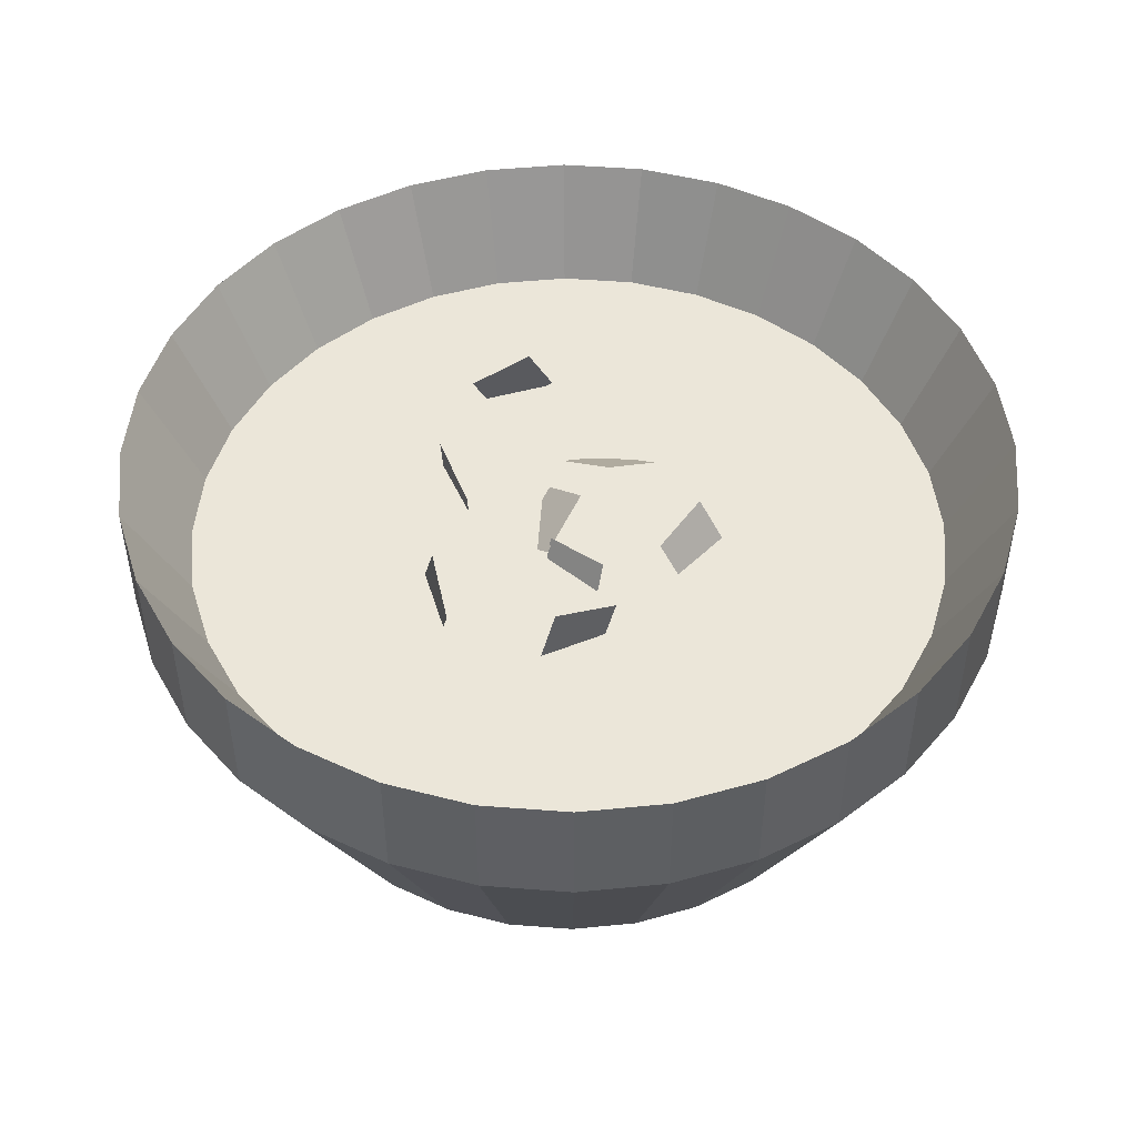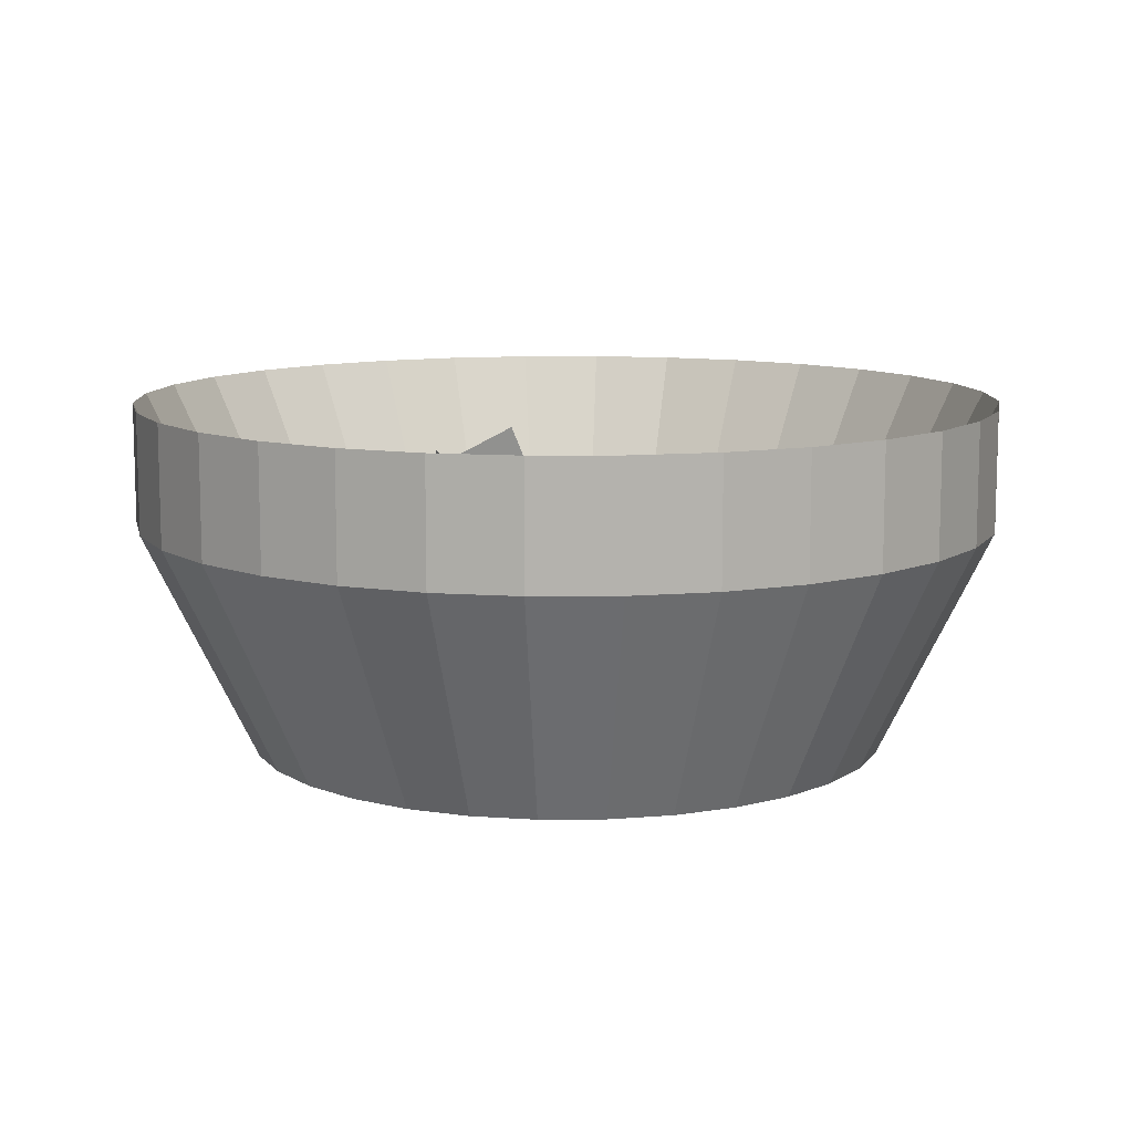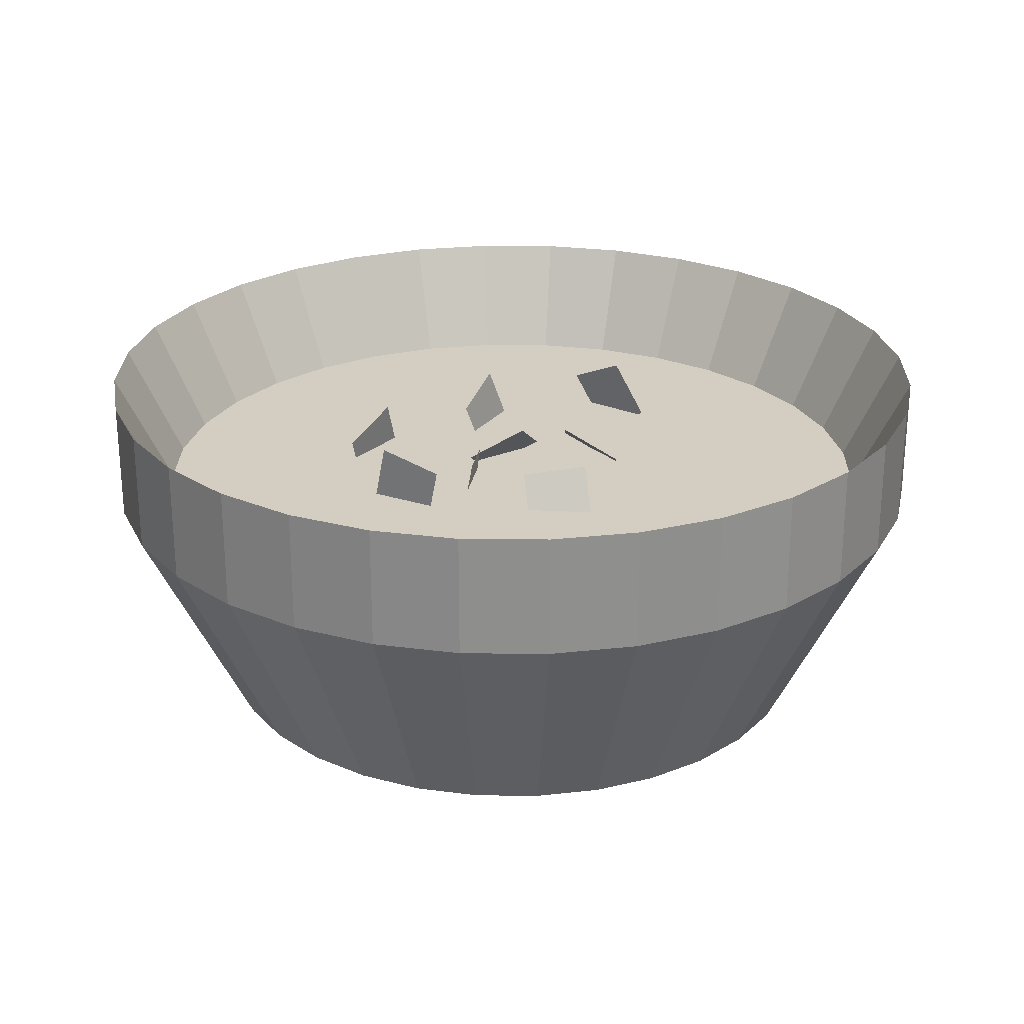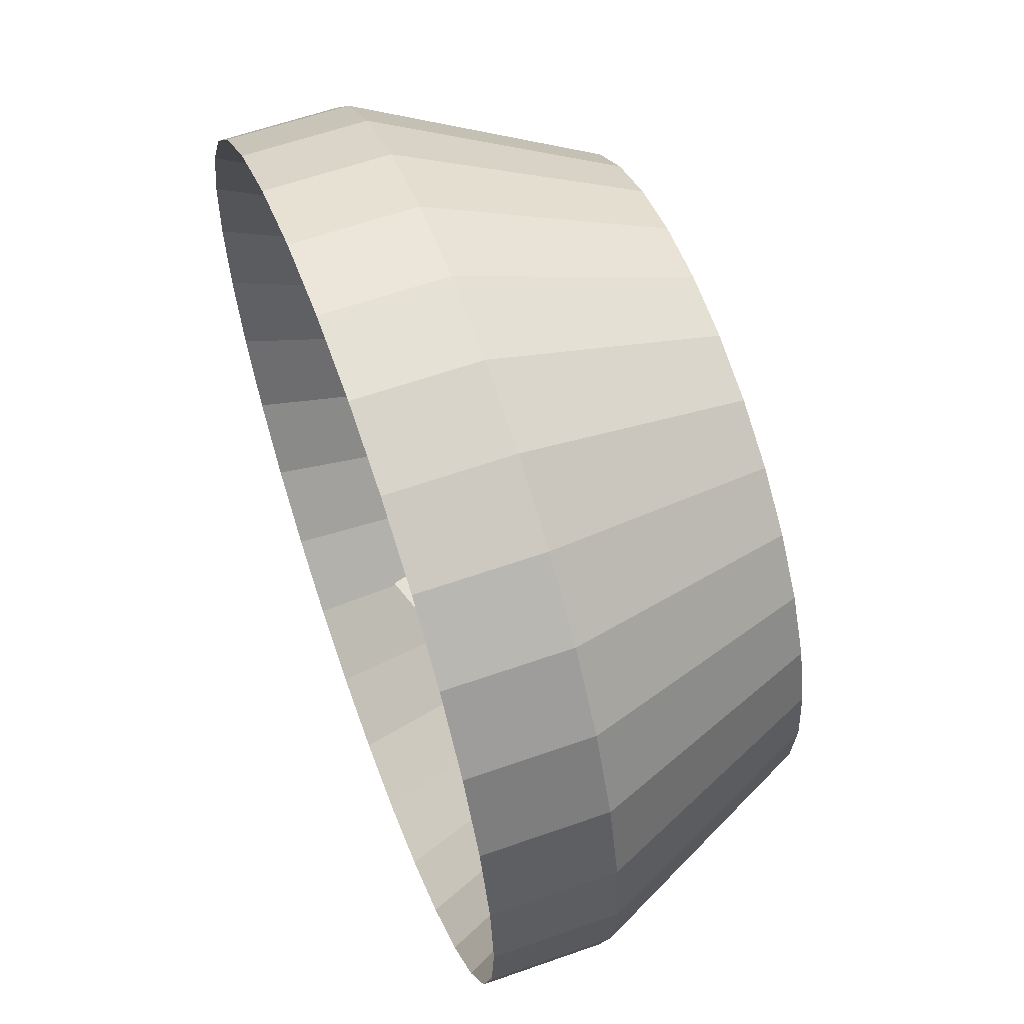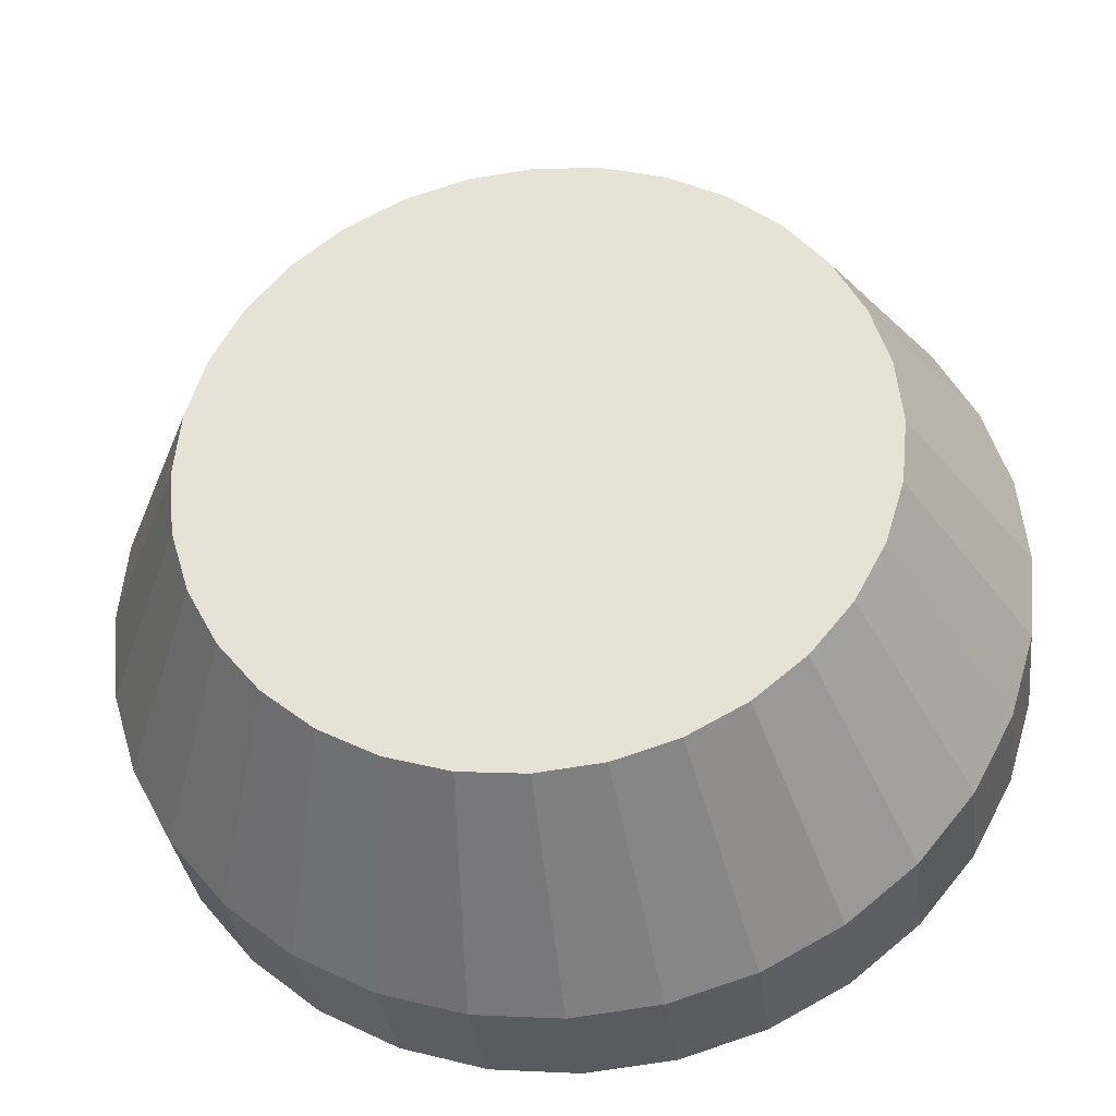
<metadata>
{"format":"obj","ext":"obj","renderer":"f3d","projection":"perspective","resolution":1024,"background":"white","views":[{"elev":48.2,"azim":168.1,"up":"+Y"},{"elev":10.5,"azim":162.2,"up":"+Y"},{"elev":25.1,"azim":-139.7,"up":"+Y"},{"elev":60.1,"azim":-109.9,"up":"+Z"},{"elev":-33.5,"azim":7.2,"up":"+Z"}]}
</metadata>
<code>
o Bowl.001_Cylinder.010
v -0.001776 0.01137 -0.03124
v 0.004168 0.01137 -0.03065
v 0.009883 0.01137 -0.02892
v 0.01515 0.01137 -0.0261
v 0.01977 0.01137 -0.02232
v 0.02356 0.01137 -0.0177
v 0.02637 0.01137 -0.01243
v 0.02811 0.01137 -0.006716
v 0.02869 0.01137 -0.000773
v 0.02811 0.01137 0.005171
v 0.02637 0.01137 0.01089
v 0.02356 0.01137 0.01615
v 0.01977 0.01137 0.02077
v 0.01515 0.01137 0.02456
v 0.009883 0.01137 0.02738
v 0.004168 0.01137 0.02911
v -0.001776 0.01137 0.02969
v -0.007719 0.01137 0.02911
v -0.01344 0.01137 0.02738
v -0.0187 0.01137 0.02456
v -0.02332 0.01137 0.02077
v -0.02711 0.01137 0.01615
v -0.02992 0.01137 0.01089
v -0.03166 0.01137 0.005171
v -0.03224 0.01137 -0.000773
v -0.03166 0.01137 -0.006716
v -0.02992 0.01137 -0.01243
v -0.02711 0.01137 -0.0177
v -0.02332 0.01137 -0.02232
v -0.0187 0.01137 -0.0261
v -0.01344 0.01137 -0.02892
v -0.007719 0.01137 -0.03065
v -0.001776 0.03303 -0.04182
v 0.006233 0.03303 -0.04104
v 0.01393 0.03303 -0.0387
v 0.02103 0.03303 -0.0349
v 0.02725 0.03303 -0.0298
v 0.03236 0.03303 -0.02358
v 0.03615 0.03303 -0.01648
v 0.03849 0.03303 -0.008781
v 0.03928 0.03303 -0.000773
v 0.03849 0.03303 0.007236
v 0.03615 0.03303 0.01494
v 0.03236 0.03303 0.02203
v 0.02725 0.03303 0.02825
v 0.02103 0.03303 0.03336
v 0.01393 0.03303 0.03715
v 0.006233 0.03303 0.03949
v -0.001776 0.03303 0.04028
v -0.009784 0.03303 0.03949
v -0.01749 0.03303 0.03715
v -0.02458 0.03303 0.03336
v -0.0308 0.03303 0.02825
v -0.03591 0.03303 0.02203
v -0.0397 0.03303 0.01494
v -0.04204 0.03303 0.007236
v -0.04283 0.03303 -0.000773
v -0.04204 0.03303 -0.008781
v -0.0397 0.03303 -0.01648
v -0.03591 0.03303 -0.02358
v -0.0308 0.03303 -0.0298
v -0.02458 0.03303 -0.0349
v -0.01749 0.03303 -0.0387
v -0.009784 0.03303 -0.04104
v -0.001776 -3e-06 -0.03124
v 0.004168 -3e-06 -0.03065
v 0.006233 0.02166 -0.04104
v 0.009883 -3e-06 -0.02892
v 0.01393 0.02166 -0.0387
v 0.01515 -3e-06 -0.0261
v 0.02103 0.02166 -0.0349
v 0.01977 -3e-06 -0.02232
v 0.02725 0.02166 -0.0298
v 0.02356 -3e-06 -0.0177
v 0.03236 0.02166 -0.02358
v 0.02637 -3e-06 -0.01243
v 0.03615 0.02166 -0.01648
v 0.02811 -3e-06 -0.006716
v 0.03849 0.02166 -0.008781
v 0.02869 -3e-06 -0.000773
v 0.03928 0.02166 -0.000773
v 0.02811 -3e-06 0.005171
v 0.03849 0.02166 0.007236
v 0.02637 -3e-06 0.01089
v 0.03615 0.02166 0.01494
v 0.02356 -3e-06 0.01615
v 0.03236 0.02166 0.02203
v 0.01977 -3e-06 0.02077
v 0.02725 0.02166 0.02825
v 0.01515 -3e-06 0.02456
v 0.02103 0.02166 0.03336
v 0.009883 -3e-06 0.02738
v 0.01393 0.02166 0.03715
v 0.004168 -3e-06 0.02911
v 0.006233 0.02166 0.03949
v -0.001776 -3e-06 0.02969
v -0.001776 0.02166 0.04028
v -0.007719 -3e-06 0.02911
v -0.009784 0.02166 0.03949
v -0.01344 -3e-06 0.02738
v -0.01749 0.02166 0.03715
v -0.0187 -3e-06 0.02456
v -0.02458 0.02166 0.03336
v -0.02332 -3e-06 0.02077
v -0.0308 0.02166 0.02825
v -0.02711 -3e-06 0.01615
v -0.03591 0.02166 0.02203
v -0.02992 -3e-06 0.01089
v -0.0397 0.02166 0.01494
v -0.03166 -3e-06 0.005171
v -0.04204 0.02166 0.007236
v -0.03224 -3e-06 -0.000773
v -0.04283 0.02166 -0.000773
v -0.03166 -3e-06 -0.006716
v -0.04204 0.02166 -0.008781
v -0.02992 -3e-06 -0.01243
v -0.0397 0.02166 -0.01648
v -0.02711 -3e-06 -0.0177
v -0.03591 0.02166 -0.02358
v -0.02332 -3e-06 -0.02232
v -0.0308 0.02166 -0.0298
v -0.0187 -3e-06 -0.0261
v -0.02458 0.02166 -0.0349
v -0.01344 -3e-06 -0.02892
v -0.01749 0.02166 -0.0387
v -0.007719 -3e-06 -0.03065
v -0.009784 0.02166 -0.04104
v -0.001776 0.02166 -0.04182
v 0.005166 0.0222 -0.03567
v 0.01184 0.0222 -0.03364
v 0.01799 0.0222 -0.03036
v 0.02338 0.0222 -0.02593
v 0.02781 0.0222 -0.02054
v 0.0311 0.0222 -0.01439
v 0.03312 0.0222 -0.007714
v 0.0338 0.0222 -0.000773
v 0.03312 0.0222 0.006169
v 0.0311 0.0222 0.01284
v 0.02781 0.0222 0.019
v 0.02338 0.0222 0.02439
v 0.01799 0.0222 0.02881
v 0.01184 0.0222 0.0321
v 0.005166 0.0222 0.03412
v -0.001776 0.0222 0.03481
v -0.008717 0.0222 0.03412
v -0.01539 0.0222 0.0321
v -0.02154 0.0222 0.02881
v -0.02694 0.0222 0.02439
v -0.03136 0.0222 0.019
v -0.03465 0.0222 0.01284
v -0.03667 0.0222 0.006169
v -0.03736 0.0222 -0.000773
v -0.03667 0.0222 -0.007714
v -0.03465 0.0222 -0.01439
v -0.03136 0.0222 -0.02054
v -0.02694 0.0222 -0.02593
v -0.02154 0.0222 -0.03036
v -0.01539 0.0222 -0.03364
v -0.008717 0.0222 -0.03567
v -0.001776 0.0222 -0.03635
v 0.0052 0.0222 -0.03584
v -0.001776 0.0222 -0.03653
v 0.01191 0.0222 -0.03381
v 0.01809 0.0222 -0.03051
v 0.02351 0.0222 -0.02606
v 0.02796 0.0222 -0.02064
v 0.03126 0.0222 -0.01446
v 0.0333 0.0222 -0.007749
v 0.03398 0.0222 -0.000773
v 0.0333 0.0222 0.006204
v 0.03126 0.0222 0.01291
v 0.02796 0.0222 0.01909
v 0.02351 0.0222 0.02451
v 0.01809 0.0222 0.02896
v 0.01191 0.0222 0.03226
v 0.0052 0.0222 0.0343
v -0.001776 0.0222 0.03499
v -0.008752 0.0222 0.0343
v -0.01546 0.0222 0.03226
v -0.02164 0.0222 0.02896
v -0.02706 0.0222 0.02451
v -0.03151 0.0222 0.01909
v -0.03481 0.0222 0.01291
v -0.03685 0.0222 0.006204
v -0.03753 0.0222 -0.000773
v -0.03685 0.0222 -0.007749
v -0.03481 0.0222 -0.01446
v -0.03151 0.0222 -0.02064
v -0.02706 0.0222 -0.02606
v -0.02164 0.0222 -0.03051
v -0.01546 0.0222 -0.03381
v -0.008752 0.0222 -0.03584
v -0.001001 0.02288 0.004312
v 0.003017 0.01988 0.000555
v -0.003017 0.02628 -0.000555
v 0.001001 0.02327 -0.004312
v -0.01643 0.02085 -0.005399
v -0.01379 0.0262 -0.003475
v -0.0117 0.01996 -0.009408
v -0.009061 0.02531 -0.007484
v -0.001802 0.01997 -0.01424
v -0.003334 0.02604 -0.01435
v 0.004124 0.02143 -0.01566
v 0.002592 0.02751 -0.01577
v 0.01275 0.02064 -0.003092
v 0.0125 0.01839 -0.008932
v 0.01196 0.02645 -0.005304
v 0.01171 0.0242 -0.01115
v -0.01147 0.02354 0.00481
v -0.007927 0.0208 0.009191
v -0.006384 0.02633 0.002439
v -0.00284 0.02359 0.00682
v -0.001927 0.01901 -0.01019
v -0.003479 0.02476 -0.008226
v 0.002013 0.01842 -0.005349
v 0.000461 0.02417 -0.003389
v -0.004233 0.02249 0.01879
v 0.001439 0.01982 0.01886
v -0.001629 0.02799 0.01732
v 0.004043 0.02533 0.01739
v 0.00684 0.0193 0.004514
v 0.007368 0.02512 0.002262
v 0.008352 0.02137 0.01023
v 0.00888 0.0272 0.007979
f 2 26 18
f 162 64 192
f 191 64 63
f 190 63 62
f 190 61 189
f 188 61 60
f 188 59 187
f 186 59 58
f 185 58 57
f 185 56 184
f 183 56 55
f 183 54 182
f 182 53 181
f 181 52 180
f 180 51 179
f 179 50 178
f 177 50 49
f 177 48 176
f 176 47 175
f 175 46 174
f 174 45 173
f 173 44 172
f 172 43 171
f 171 42 170
f 170 41 169
f 169 40 168
f 168 39 167
f 167 38 166
f 166 37 165
f 165 36 164
f 164 35 163
f 163 34 161
f 162 34 33
f 110 118 126
f 127 65 126
f 125 126 124
f 122 125 124
f 121 122 120
f 119 120 118
f 117 118 116
f 115 116 114
f 113 114 112
f 111 112 110
f 109 110 108
f 106 109 108
f 104 107 106
f 103 104 102
f 101 102 100
f 99 100 98
f 97 98 96
f 95 96 94
f 93 94 92
f 90 93 92
f 89 90 88
f 87 88 86
f 85 86 84
f 83 84 82
f 81 82 80
f 79 80 78
f 77 78 76
f 75 76 74
f 73 74 72
f 71 72 70
f 69 70 68
f 67 68 66
f 128 66 65
f 46 89 45
f 59 115 58
f 45 87 44
f 58 113 57
f 44 85 43
f 57 111 56
f 43 83 42
f 56 109 55
f 42 81 41
f 55 107 54
f 41 79 40
f 54 105 53
f 40 77 39
f 53 103 52
f 39 75 38
f 52 101 51
f 33 127 64
f 38 73 37
f 51 99 50
f 64 125 63
f 37 71 36
f 50 97 49
f 63 123 62
f 36 69 35
f 49 95 48
f 62 121 61
f 35 67 34
f 48 93 47
f 61 119 60
f 34 128 33
f 47 91 46
f 60 117 59
f 2 162 1
f 3 161 2
f 4 163 3
f 5 164 4
f 6 165 5
f 7 166 6
f 8 167 7
f 9 168 8
f 9 170 169
f 11 170 10
f 12 171 11
f 13 172 12
f 14 173 13
f 15 174 14
f 16 175 15
f 17 176 16
f 18 177 17
f 19 178 18
f 20 179 19
f 21 180 20
f 21 182 181
f 23 182 22
f 24 183 23
f 25 184 24
f 26 185 25
f 27 186 26
f 28 187 27
f 29 188 28
f 30 189 29
f 31 190 30
f 32 191 31
f 32 162 192
f 160 161 129
f 129 163 130
f 131 163 164
f 132 164 165
f 133 165 166
f 134 166 167
f 135 167 168
f 136 168 169
f 137 169 170
f 137 171 138
f 139 171 172
f 139 173 140
f 140 174 141
f 141 175 142
f 143 175 176
f 143 177 144
f 144 178 145
f 145 179 146
f 146 180 147
f 147 181 148
f 148 182 149
f 149 183 150
f 150 184 151
f 151 185 152
f 152 186 153
f 153 187 154
f 154 188 155
f 156 188 189
f 156 190 157
f 157 191 158
f 159 191 192
f 160 192 162
f 2 1 32
f 32 31 2
f 31 30 2
f 30 29 28
f 28 27 30
f 27 26 30
f 26 25 24
f 24 23 26
f 23 22 26
f 22 21 20
f 20 19 18
f 18 17 16
f 16 15 18
f 15 14 18
f 14 13 12
f 12 11 14
f 11 10 14
f 10 9 8
f 8 7 10
f 7 6 10
f 6 5 4
f 4 3 2
f 22 20 18
f 6 4 2
f 2 30 26
f 26 22 18
f 18 14 10
f 10 6 18
f 6 2 18
f 162 33 64
f 191 192 64
f 190 191 63
f 190 62 61
f 188 189 61
f 188 60 59
f 186 187 59
f 185 186 58
f 185 57 56
f 183 184 56
f 183 55 54
f 182 54 53
f 181 53 52
f 180 52 51
f 179 51 50
f 177 178 50
f 177 49 48
f 176 48 47
f 175 47 46
f 174 46 45
f 173 45 44
f 172 44 43
f 171 43 42
f 170 42 41
f 169 41 40
f 168 40 39
f 167 39 38
f 166 38 37
f 165 37 36
f 164 36 35
f 163 35 34
f 162 161 34
f 126 65 66
f 66 68 70
f 70 72 74
f 74 76 78
f 78 80 82
f 82 84 78
f 84 86 78
f 86 88 90
f 90 92 86
f 92 94 86
f 94 96 98
f 98 100 102
f 102 104 106
f 106 108 102
f 108 110 102
f 110 112 114
f 114 116 110
f 116 118 110
f 118 120 122
f 122 124 118
f 124 126 118
f 126 66 70
f 70 74 78
f 94 98 102
f 126 70 78
f 78 86 126
f 86 94 126
f 94 102 126
f 102 110 126
f 127 128 65
f 125 127 126
f 122 123 125
f 121 123 122
f 119 121 120
f 117 119 118
f 115 117 116
f 113 115 114
f 111 113 112
f 109 111 110
f 106 107 109
f 104 105 107
f 103 105 104
f 101 103 102
f 99 101 100
f 97 99 98
f 95 97 96
f 93 95 94
f 90 91 93
f 89 91 90
f 87 89 88
f 85 87 86
f 83 85 84
f 81 83 82
f 79 81 80
f 77 79 78
f 75 77 76
f 73 75 74
f 71 73 72
f 69 71 70
f 67 69 68
f 128 67 66
f 46 91 89
f 59 117 115
f 45 89 87
f 58 115 113
f 44 87 85
f 57 113 111
f 43 85 83
f 56 111 109
f 42 83 81
f 55 109 107
f 41 81 79
f 54 107 105
f 40 79 77
f 53 105 103
f 39 77 75
f 52 103 101
f 33 128 127
f 38 75 73
f 51 101 99
f 64 127 125
f 37 73 71
f 50 99 97
f 63 125 123
f 36 71 69
f 49 97 95
f 62 123 121
f 35 69 67
f 48 95 93
f 61 121 119
f 34 67 128
f 47 93 91
f 60 119 117
f 2 161 162
f 3 163 161
f 4 164 163
f 5 165 164
f 6 166 165
f 7 167 166
f 8 168 167
f 9 169 168
f 9 10 170
f 11 171 170
f 12 172 171
f 13 173 172
f 14 174 173
f 15 175 174
f 16 176 175
f 17 177 176
f 18 178 177
f 19 179 178
f 20 180 179
f 21 181 180
f 21 22 182
f 23 183 182
f 24 184 183
f 25 185 184
f 26 186 185
f 27 187 186
f 28 188 187
f 29 189 188
f 30 190 189
f 31 191 190
f 32 192 191
f 32 1 162
f 160 162 161
f 129 161 163
f 131 130 163
f 132 131 164
f 133 132 165
f 134 133 166
f 135 134 167
f 136 135 168
f 137 136 169
f 137 170 171
f 139 138 171
f 139 172 173
f 140 173 174
f 141 174 175
f 143 142 175
f 143 176 177
f 144 177 178
f 145 178 179
f 146 179 180
f 147 180 181
f 148 181 182
f 149 182 183
f 150 183 184
f 151 184 185
f 152 185 186
f 153 186 187
f 154 187 188
f 156 155 188
f 156 189 190
f 157 190 191
f 159 158 191
f 160 159 192
f 159 135 143
f 159 160 129
f 129 130 131
f 131 132 133
f 133 134 131
f 134 135 131
f 135 136 137
f 137 138 135
f 138 139 135
f 139 140 141
f 141 142 139
f 142 143 139
f 143 144 145
f 145 146 147
f 147 148 149
f 149 150 147
f 150 151 147
f 151 152 153
f 153 154 151
f 154 155 151
f 155 156 157
f 157 158 155
f 158 159 155
f 159 129 131
f 143 145 151
f 145 147 151
f 159 131 135
f 135 139 143
f 151 155 143
f 155 159 143
f 193 196 195
f 193 194 196
f 197 200 199
f 197 198 200
f 202 203 201
f 202 204 203
f 205 208 207
f 205 206 208
f 209 212 211
f 209 210 212
f 213 216 215
f 213 214 216
f 217 220 219
f 217 218 220
f 222 223 221
f 222 224 223

</code>
